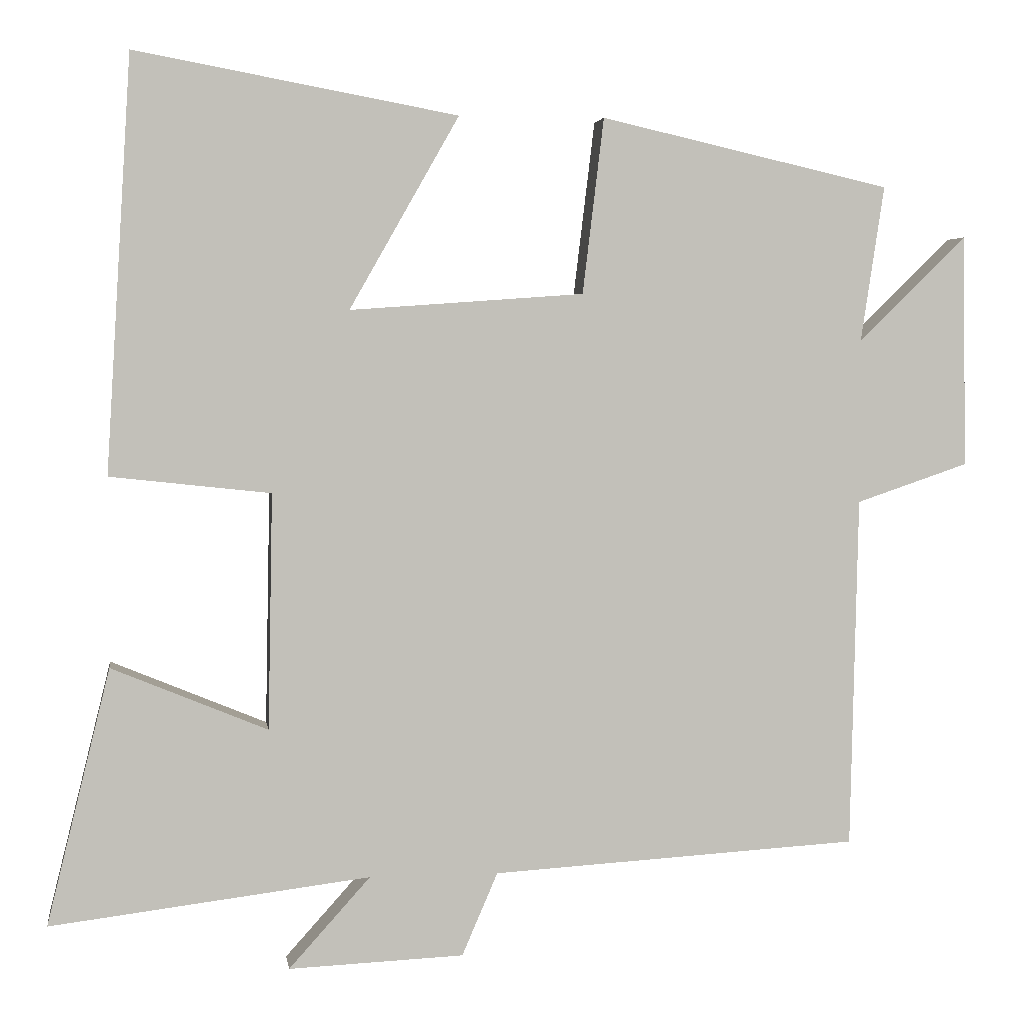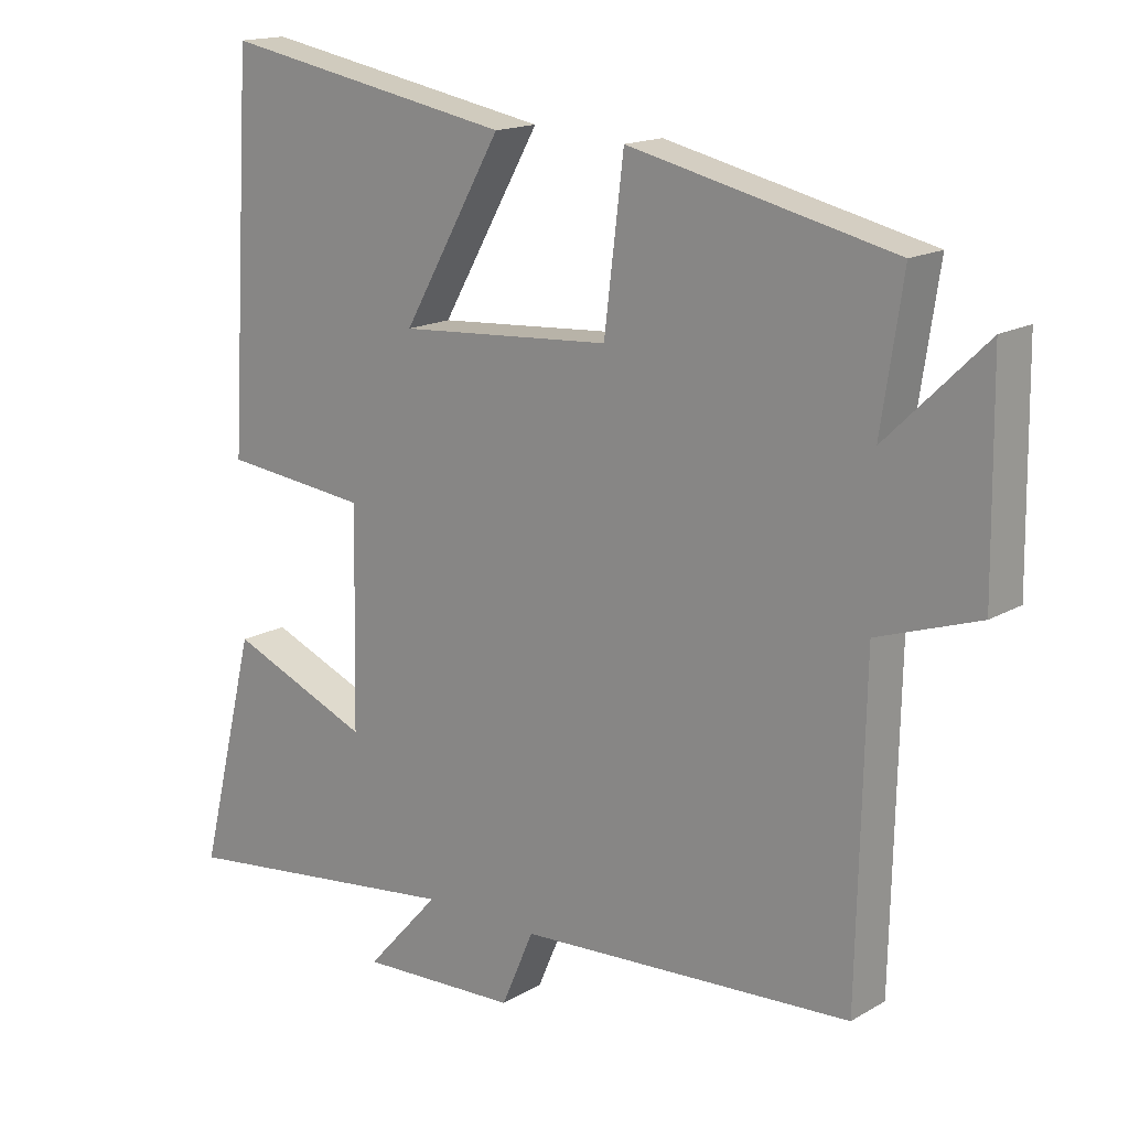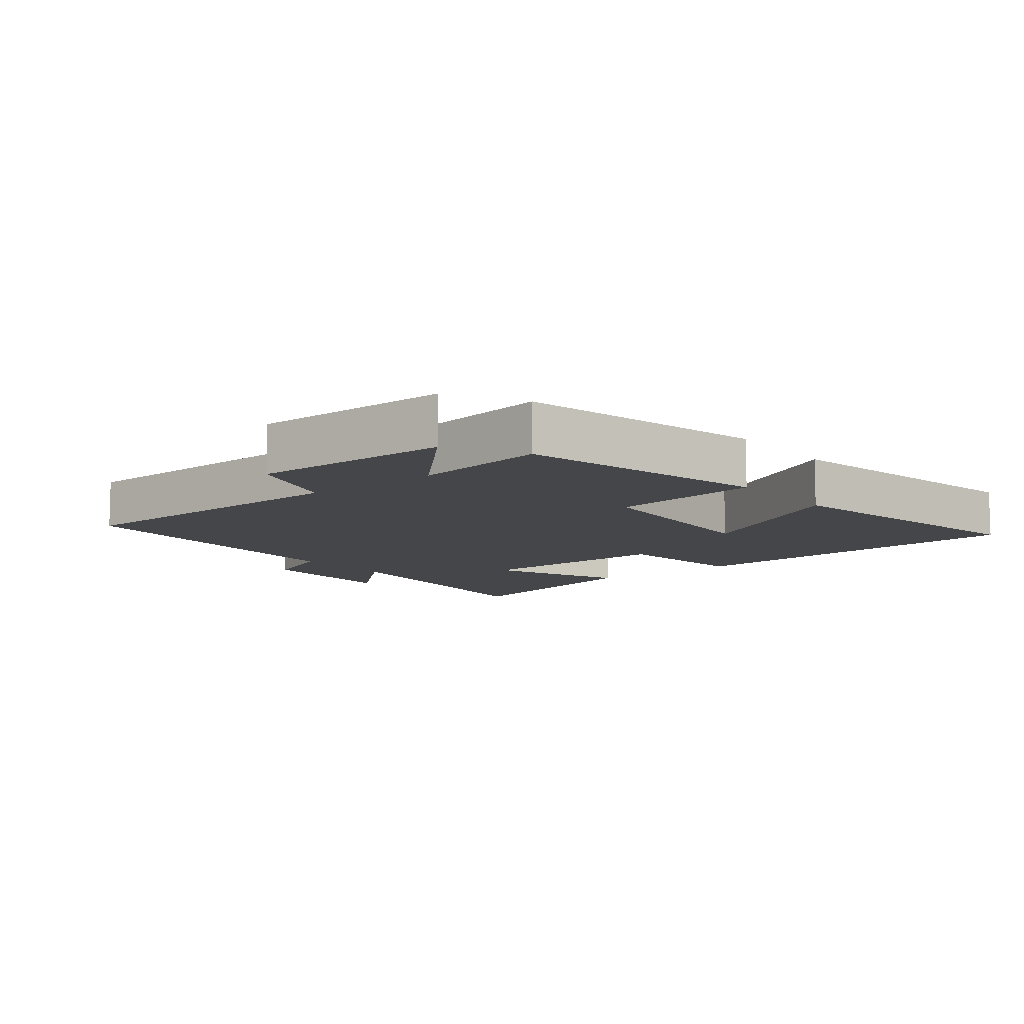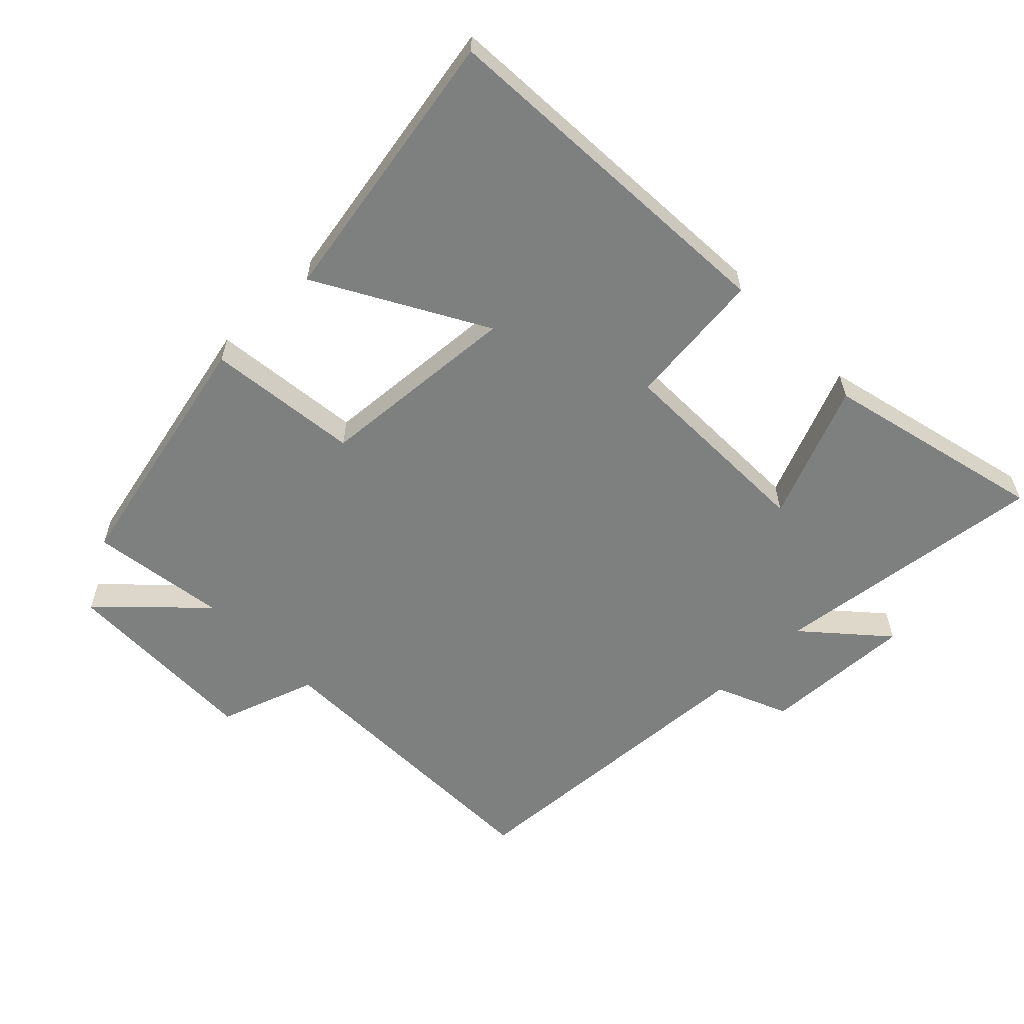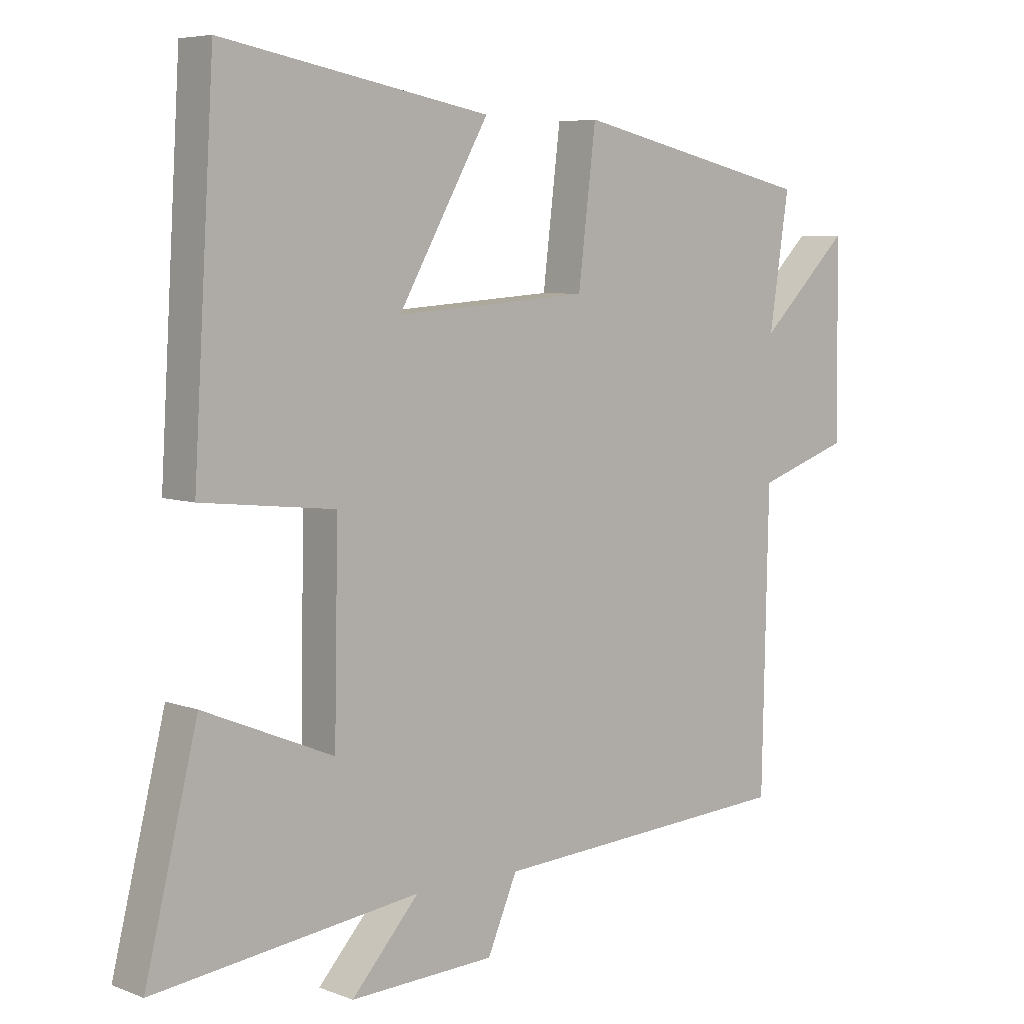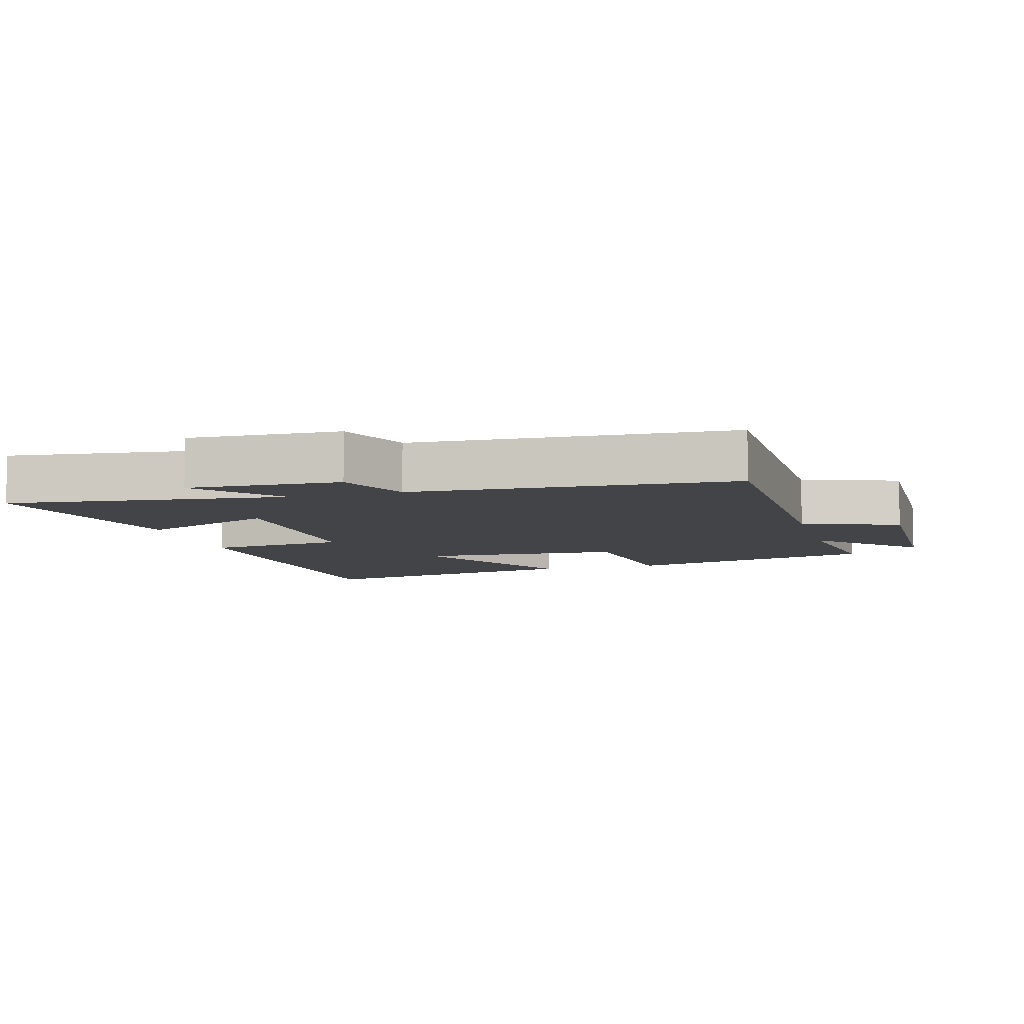
<metadata>
{"format":"obj","ext":"obj","renderer":"f3d","projection":"perspective","resolution":1024,"background":"white","views":[{"elev":3.5,"azim":171.6,"up":"+Z"},{"elev":16.1,"azim":-139.8,"up":"+Z"},{"elev":-9.6,"azim":-51.3,"up":"+Y"},{"elev":-59.6,"azim":44.1,"up":"+Y"},{"elev":6.2,"azim":138.3,"up":"+Z"},{"elev":-7.9,"azim":-164.3,"up":"+Y"}]}
</metadata>
<code>
v 0.467 0.07 0.578
v 0.5 0.07 0.032
v 0.289 0.07 0.009
v 0.295 0.07 -0.301
v 0.5 0.07 -0.216
v 0.583 0.07 -0.552
v 0.163 0.07 -0.5
v 0.27 0.07 -0.619
v 0.04 0.07 -0.609
v -0.007 0.07 -0.5
v -0.49 0.07 -0.471
v -0.5 0.07 -0.009
v -0.647 0.07 0.041
v -0.643 0.07 0.347
v -0.5 0.07 0.207
v -0.531 0.07 0.413
v -0.149 0.07 0.5
v -0.121 0.07 0.269
v 0.187 0.07 0.247
v 0.043 0.07 0.5
v 0.467 0 0.578
v 0.5 0 0.032
v 0.289 0 0.009
v 0.295 0 -0.301
v 0.5 0 -0.216
v 0.583 0 -0.552
v 0.163 0 -0.5
v 0.27 0 -0.619
v 0.04 0 -0.609
v -0.007 0 -0.5
v -0.49 0 -0.471
v -0.5 0 -0.009
v -0.647 0 0.041
v -0.643 0 0.347
v -0.5 0 0.207
v -0.531 0 0.413
v -0.149 0 0.5
v -0.121 0 0.269
v 0.187 0 0.247
v 0.043 0 0.5
f 19 20 1 2
f 18 19 2 3
f 15 16 17 18
f 15 18 3 4
f 12 13 14 15
f 12 15 4
f 11 12 4
f 10 11 4
f 7 8 9 10
f 7 10 4 5
f 5 6 7
f 22 21 40 39
f 23 22 39 38
f 38 37 36 35
f 24 23 38 35
f 35 34 33 32
f 24 35 32
f 24 32 31
f 24 31 30
f 30 29 28 27
f 25 24 30 27
f 27 26 25
f 1 21 22 2
f 2 22 23 3
f 3 23 24 4
f 4 24 25 5
f 5 25 26 6
f 6 26 27 7
f 7 27 28 8
f 8 28 29 9
f 9 29 30 10
f 10 30 31 11
f 11 31 32 12
f 12 32 33 13
f 13 33 34 14
f 14 34 35 15
f 15 35 36 16
f 16 36 37 17
f 17 37 38 18
f 18 38 39 19
f 19 39 40 20
f 20 40 21 1

</code>
